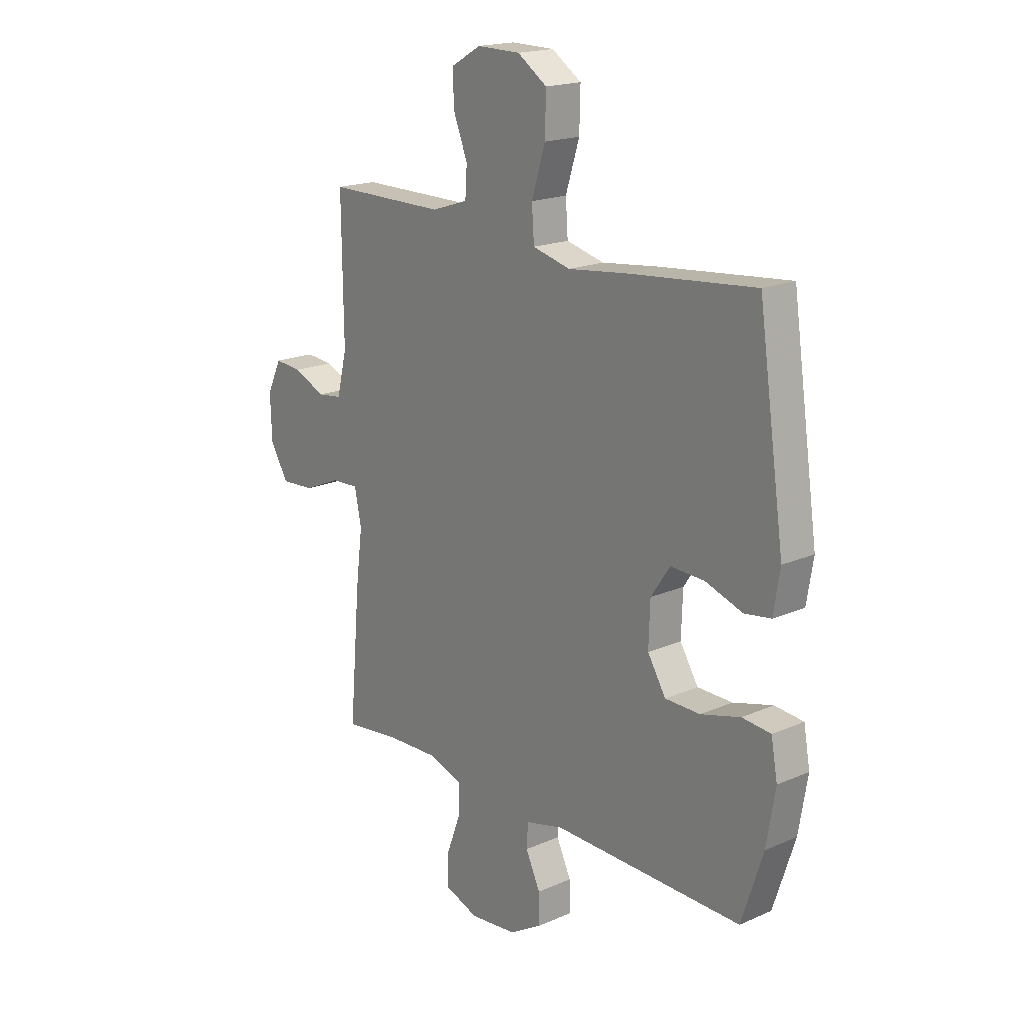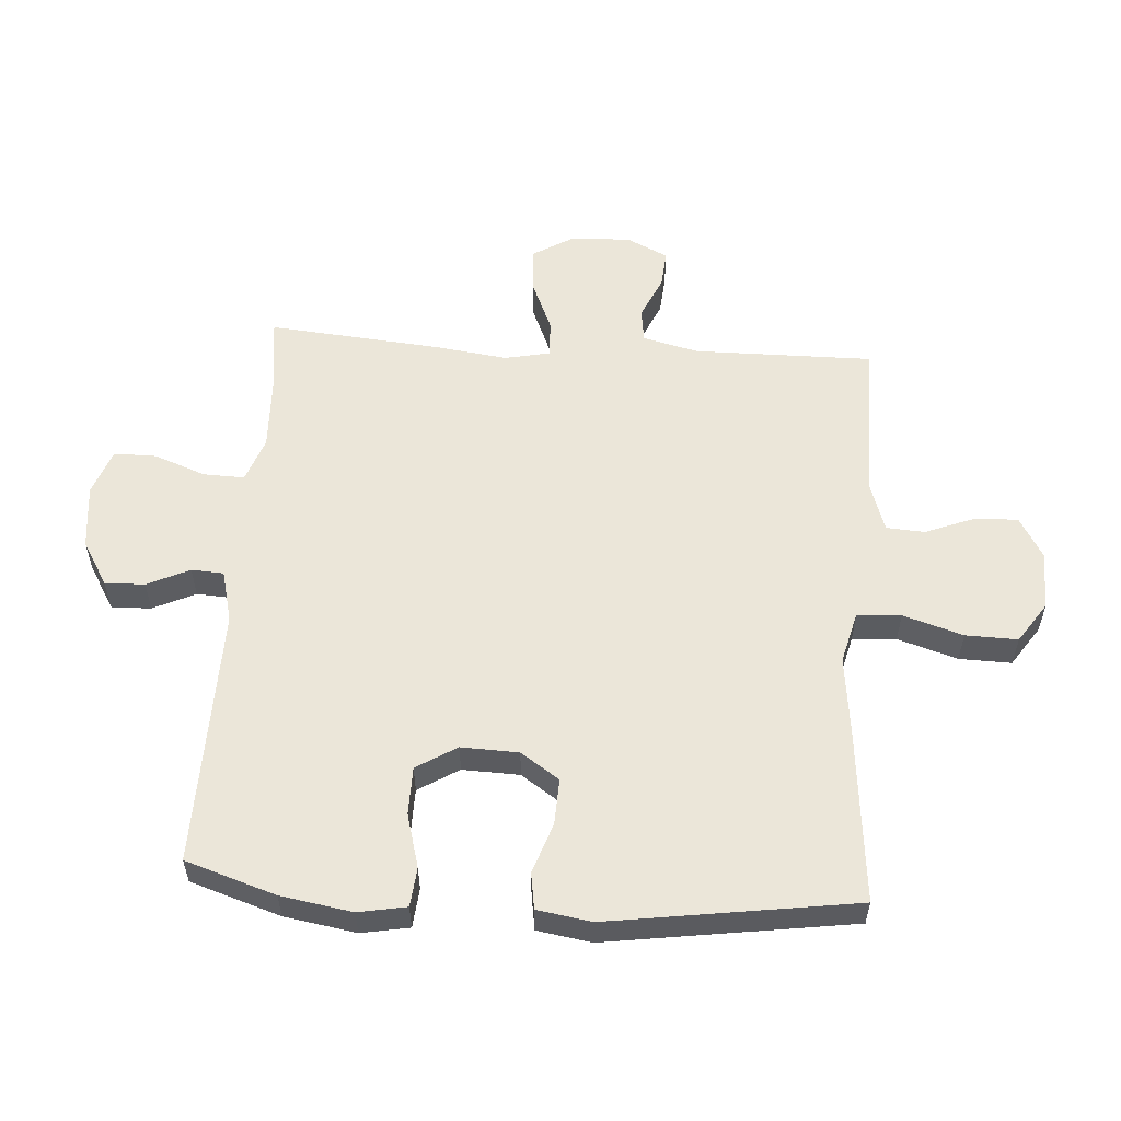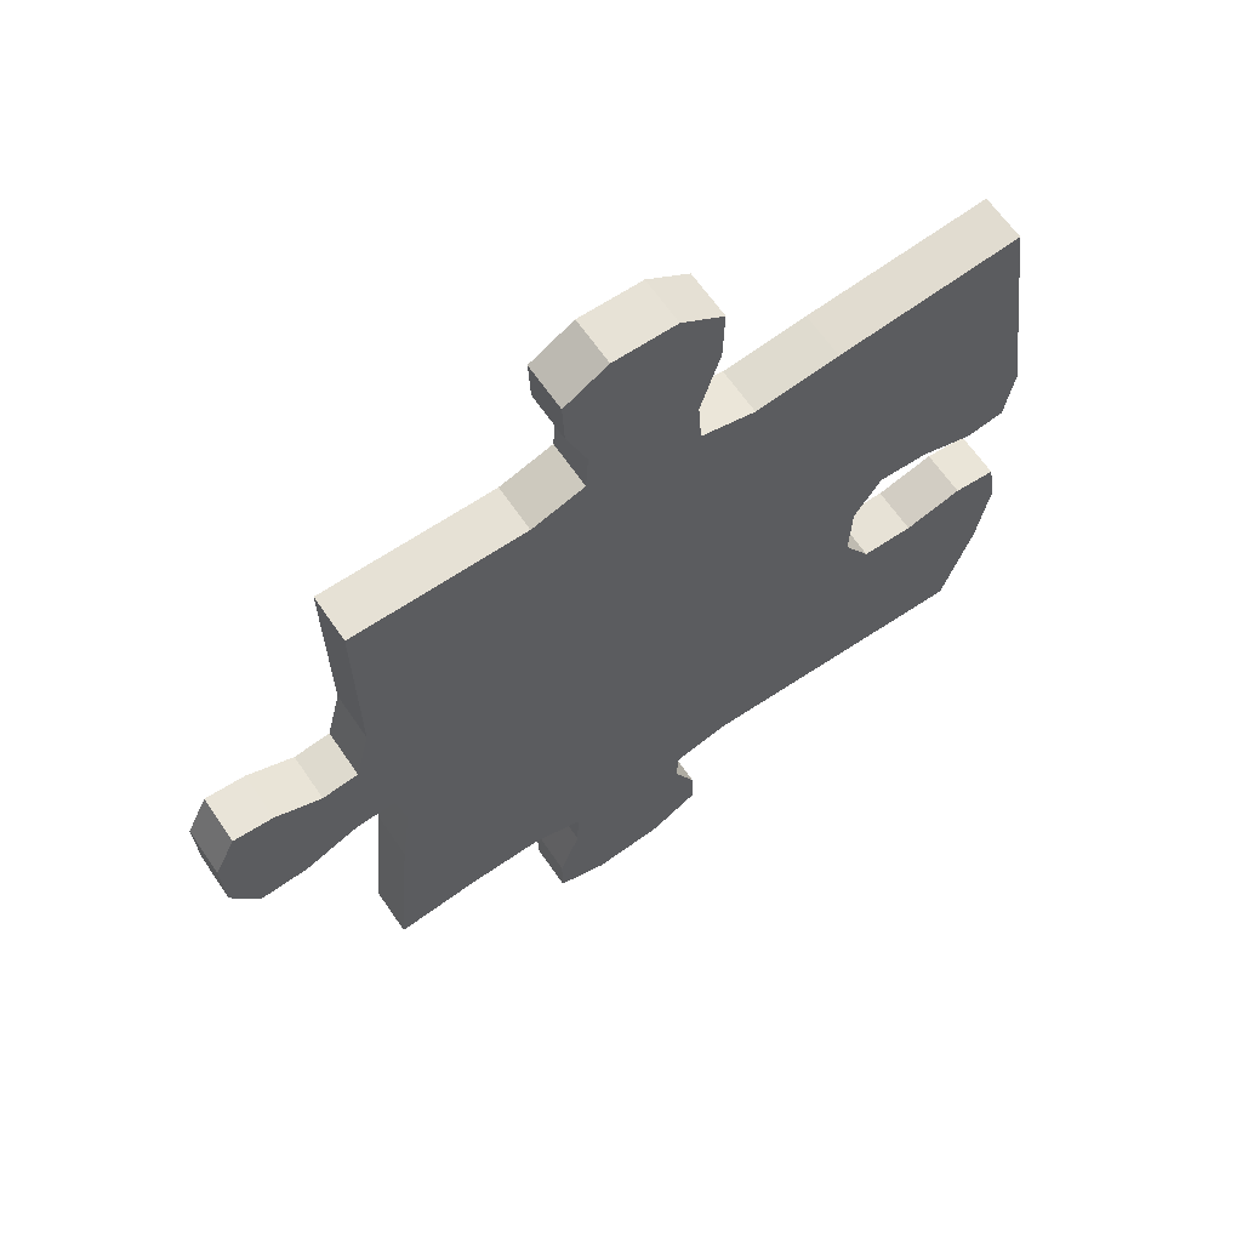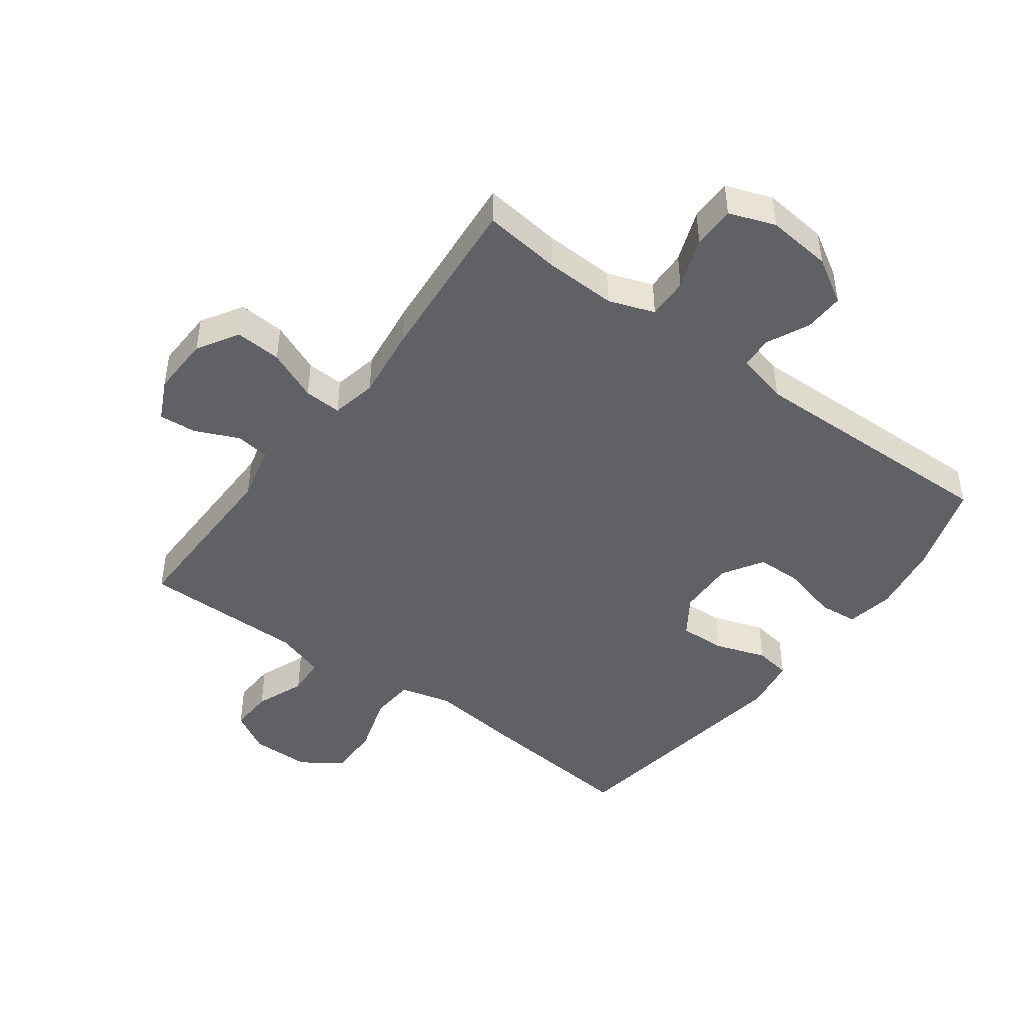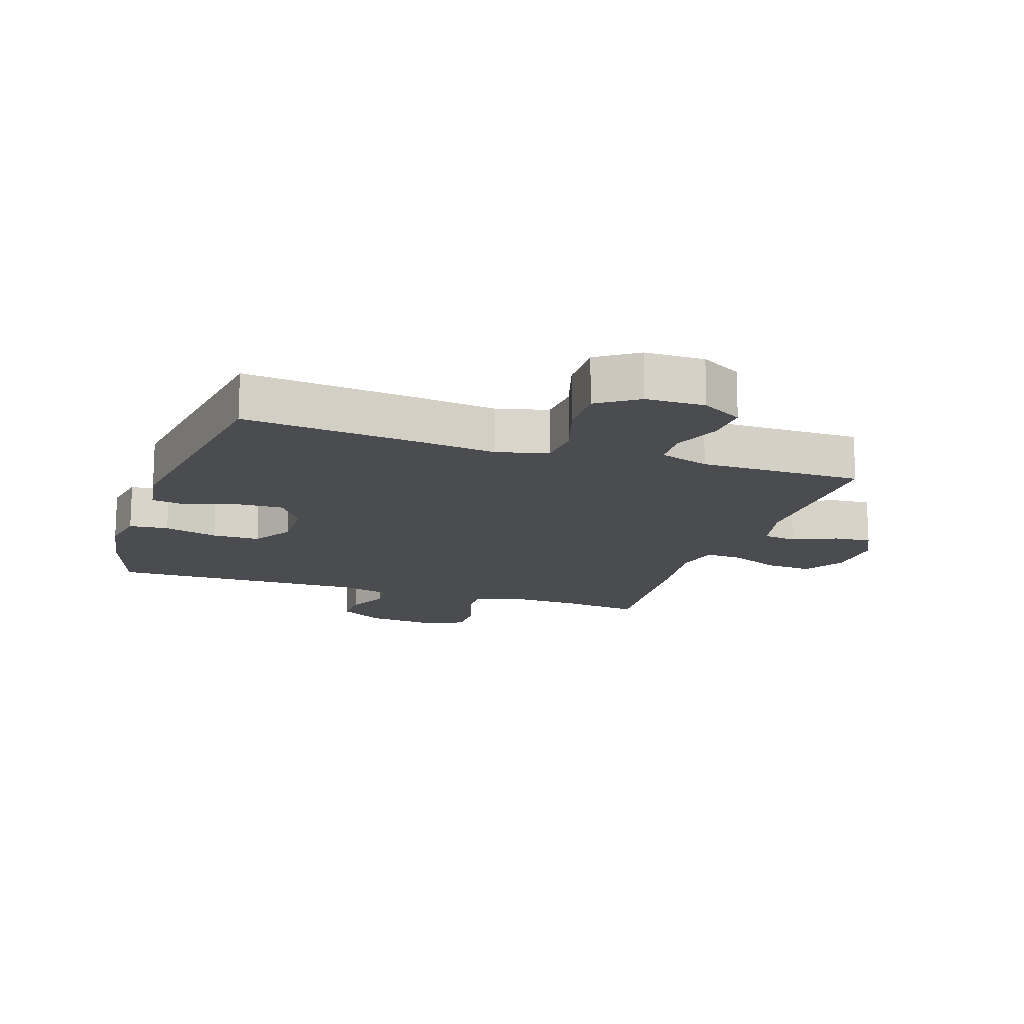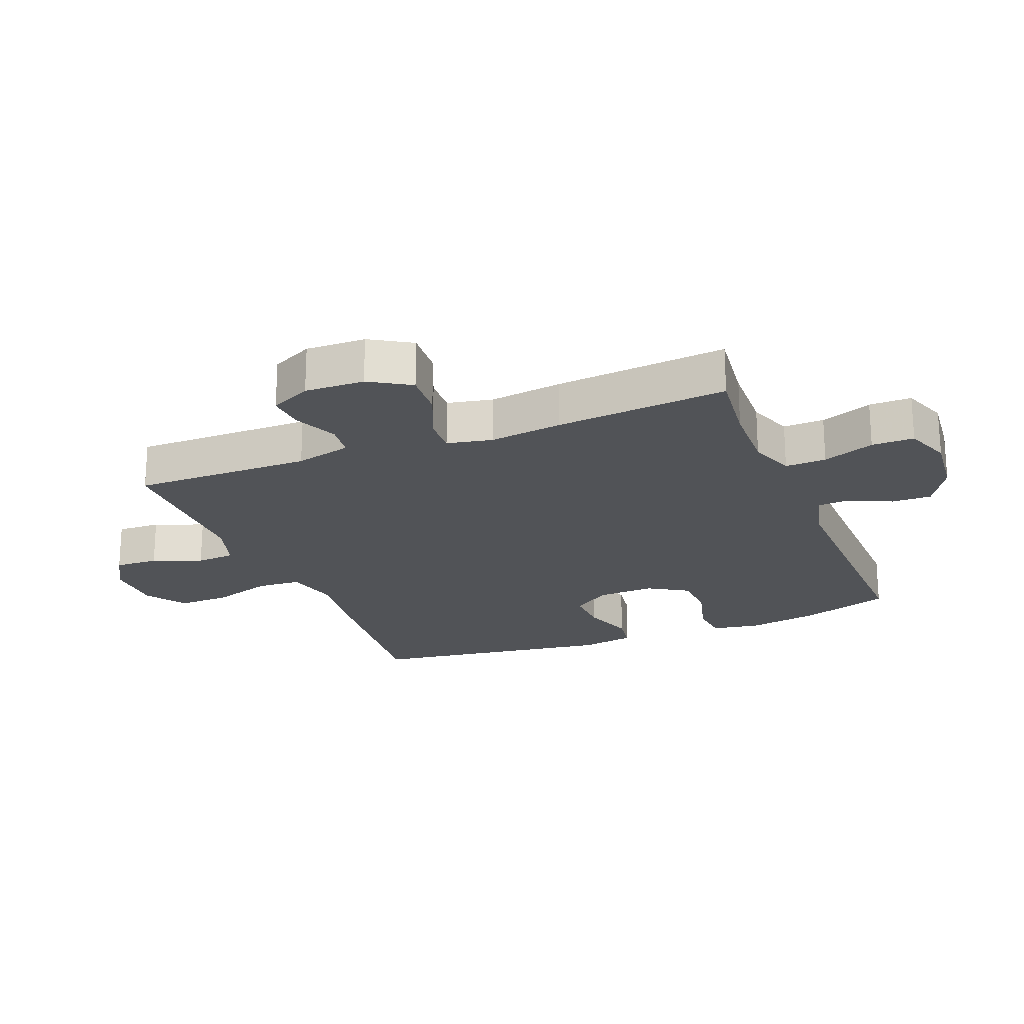
<metadata>
{"format":"obj","ext":"obj","renderer":"f3d","projection":"perspective","resolution":1024,"background":"white","views":[{"elev":18.5,"azim":-130.1,"up":"+Z"},{"elev":56.3,"azim":-86.1,"up":"+Y"},{"elev":64.1,"azim":145.7,"up":"+Z"},{"elev":-45.5,"azim":143.5,"up":"+Y"},{"elev":-15.2,"azim":-18.5,"up":"+Y"},{"elev":-21.8,"azim":111.8,"up":"+Y"}]}
</metadata>
<code>
v -0.5 0.07 0.5
v -0.22 0.07 0.473
v -0.093 0.07 0.458
v -0.01 0.07 0.479
v -0.005 0.07 0.55
v -0.035 0.07 0.646
v -0.037 0.07 0.73
v 0.028 0.07 0.774
v 0.123 0.07 0.775
v 0.189 0.07 0.737
v 0.186 0.07 0.667
v 0.155 0.07 0.588
v 0.159 0.07 0.526
v 0.239 0.07 0.5
v 0.363 0.07 0.5
v 0.5 0.07 0.5
v 0.497 0.07 0.213
v 0.519 0.07 0.123
v 0.573 0.07 0.116
v 0.643 0.07 0.147
v 0.703 0.07 0.152
v 0.735 0.07 0.086
v 0.732 0.07 -0.01
v 0.692 0.07 -0.076
v 0.618 0.07 -0.071
v 0.536 0.07 -0.036
v 0.476 0.07 -0.033
v 0.461 0.07 -0.106
v 0.476 0.07 -0.223
v 0.5 0.07 -0.5
v 0.375 0.07 -0.485
v 0.26 0.07 -0.481
v 0.187 0.07 -0.507
v 0.189 0.07 -0.573
v 0.22 0.07 -0.656
v 0.22 0.07 -0.724
v 0.146 0.07 -0.751
v 0.042 0.07 -0.74
v -0.03 0.07 -0.697
v -0.028 0.07 -0.633
v 0.004 0.07 -0.565
v 0.001 0.07 -0.513
v -0.083 0.07 -0.492
v -0.5 0.07 -0.5
v -0.547 0.07 -0.355
v -0.566 0.07 -0.24
v -0.552 0.07 -0.163
v -0.489 0.07 -0.157
v -0.402 0.07 -0.181
v -0.325 0.07 -0.18
v -0.285 0.07 -0.115
v -0.288 0.07 -0.023
v -0.33 0.07 0.039
v -0.404 0.07 0.036
v -0.486 0.07 0.008
v -0.544 0.07 0.017
v -0.558 0.07 0.104
v -0.5 0 0.5
v -0.22 0 0.473
v -0.093 0 0.458
v -0.01 0 0.479
v -0.005 0 0.55
v -0.035 0 0.646
v -0.037 0 0.73
v 0.028 0 0.774
v 0.123 0 0.775
v 0.189 0 0.737
v 0.186 0 0.667
v 0.155 0 0.588
v 0.159 0 0.526
v 0.239 0 0.5
v 0.363 0 0.5
v 0.5 0 0.5
v 0.497 0 0.213
v 0.519 0 0.123
v 0.573 0 0.116
v 0.643 0 0.147
v 0.703 0 0.152
v 0.735 0 0.086
v 0.732 0 -0.01
v 0.692 0 -0.076
v 0.618 0 -0.071
v 0.536 0 -0.036
v 0.476 0 -0.033
v 0.461 0 -0.106
v 0.476 0 -0.223
v 0.5 0 -0.5
v 0.375 0 -0.485
v 0.26 0 -0.481
v 0.187 0 -0.507
v 0.189 0 -0.573
v 0.22 0 -0.656
v 0.22 0 -0.724
v 0.146 0 -0.751
v 0.042 0 -0.74
v -0.03 0 -0.697
v -0.028 0 -0.633
v 0.004 0 -0.565
v 0.001 0 -0.513
v -0.083 0 -0.492
v -0.5 0 -0.5
v -0.547 0 -0.355
v -0.566 0 -0.24
v -0.552 0 -0.163
v -0.489 0 -0.157
v -0.402 0 -0.181
v -0.325 0 -0.18
v -0.285 0 -0.115
v -0.288 0 -0.023
v -0.33 0 0.039
v -0.404 0 0.036
v -0.486 0 0.008
v -0.544 0 0.017
v -0.558 0 0.104
f 54 55 56 57
f 53 54 57 1
f 52 53 1 2
f 51 52 2 3
f 46 47 48 49
f 46 49 50
f 43 44 45 46
f 42 43 46 50
f 38 39 40 41
f 38 41 42
f 37 38 42
f 34 35 36 37
f 33 34 37 42
f 32 33 42 50
f 28 29 30 31
f 27 28 31 32
f 23 24 25 26
f 23 26 27
f 22 23 27
f 19 20 21 22
f 18 19 22 27
f 17 18 27 32
f 15 16 17 32
f 9 10 11 12
f 9 12 13
f 8 9 13
f 5 6 7 8
f 4 5 8 13
f 51 3 4
f 51 4 13 14
f 32 50 51
f 14 15 32 51
f 114 113 112 111
f 58 114 111 110
f 59 58 110 109
f 60 59 109 108
f 106 105 104 103
f 107 106 103
f 103 102 101 100
f 107 103 100 99
f 98 97 96 95
f 99 98 95
f 99 95 94
f 94 93 92 91
f 99 94 91 90
f 107 99 90 89
f 88 87 86 85
f 89 88 85 84
f 83 82 81 80
f 84 83 80
f 84 80 79
f 79 78 77 76
f 84 79 76 75
f 89 84 75 74
f 89 74 73 72
f 69 68 67 66
f 70 69 66
f 70 66 65
f 65 64 63 62
f 70 65 62 61
f 61 60 108
f 71 70 61 108
f 108 107 89
f 108 89 72 71
f 1 58 59 2
f 2 59 60 3
f 3 60 61 4
f 4 61 62 5
f 5 62 63 6
f 6 63 64 7
f 7 64 65 8
f 8 65 66 9
f 9 66 67 10
f 10 67 68 11
f 11 68 69 12
f 12 69 70 13
f 13 70 71 14
f 14 71 72 15
f 15 72 73 16
f 16 73 74 17
f 17 74 75 18
f 18 75 76 19
f 19 76 77 20
f 20 77 78 21
f 21 78 79 22
f 22 79 80 23
f 23 80 81 24
f 24 81 82 25
f 25 82 83 26
f 26 83 84 27
f 27 84 85 28
f 28 85 86 29
f 29 86 87 30
f 30 87 88 31
f 31 88 89 32
f 32 89 90 33
f 33 90 91 34
f 34 91 92 35
f 35 92 93 36
f 36 93 94 37
f 37 94 95 38
f 38 95 96 39
f 39 96 97 40
f 40 97 98 41
f 41 98 99 42
f 42 99 100 43
f 43 100 101 44
f 44 101 102 45
f 45 102 103 46
f 46 103 104 47
f 47 104 105 48
f 48 105 106 49
f 49 106 107 50
f 50 107 108 51
f 51 108 109 52
f 52 109 110 53
f 53 110 111 54
f 54 111 112 55
f 55 112 113 56
f 56 113 114 57
f 57 114 58 1

</code>
